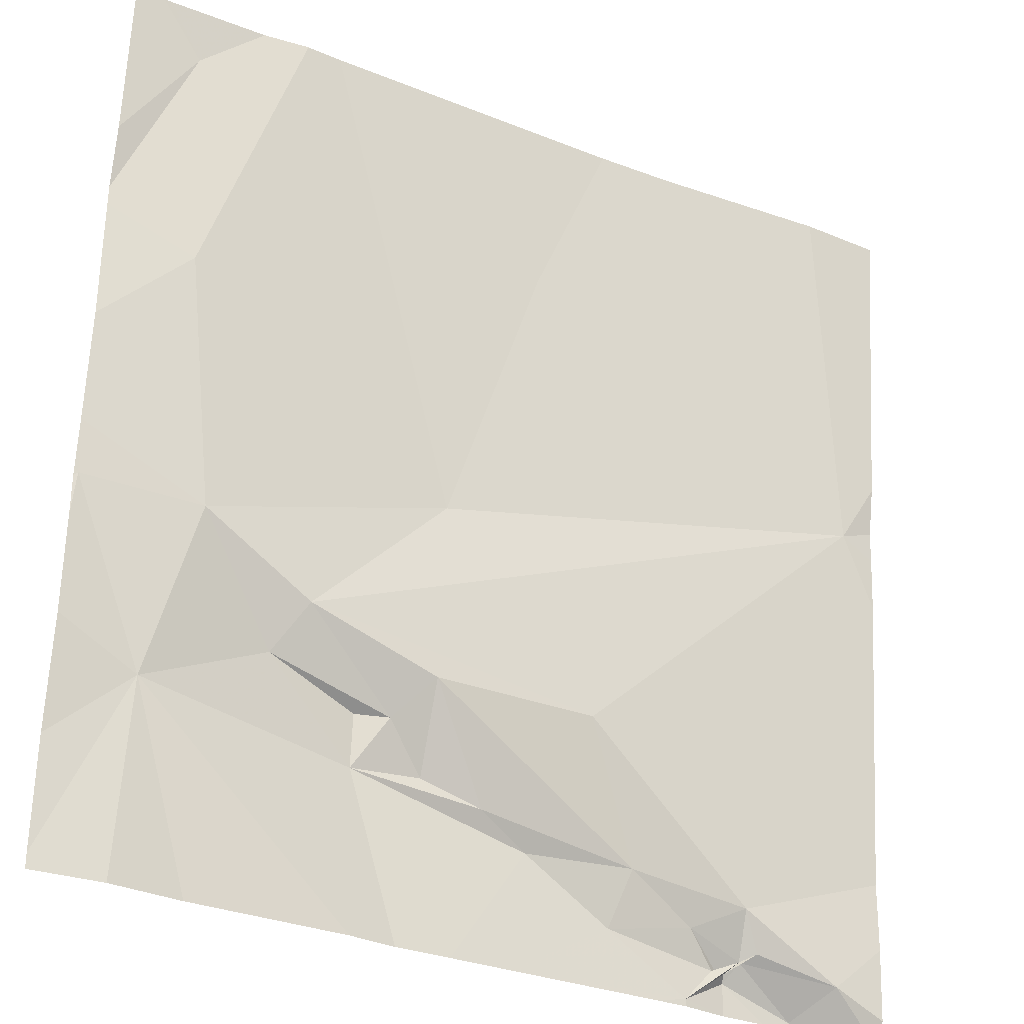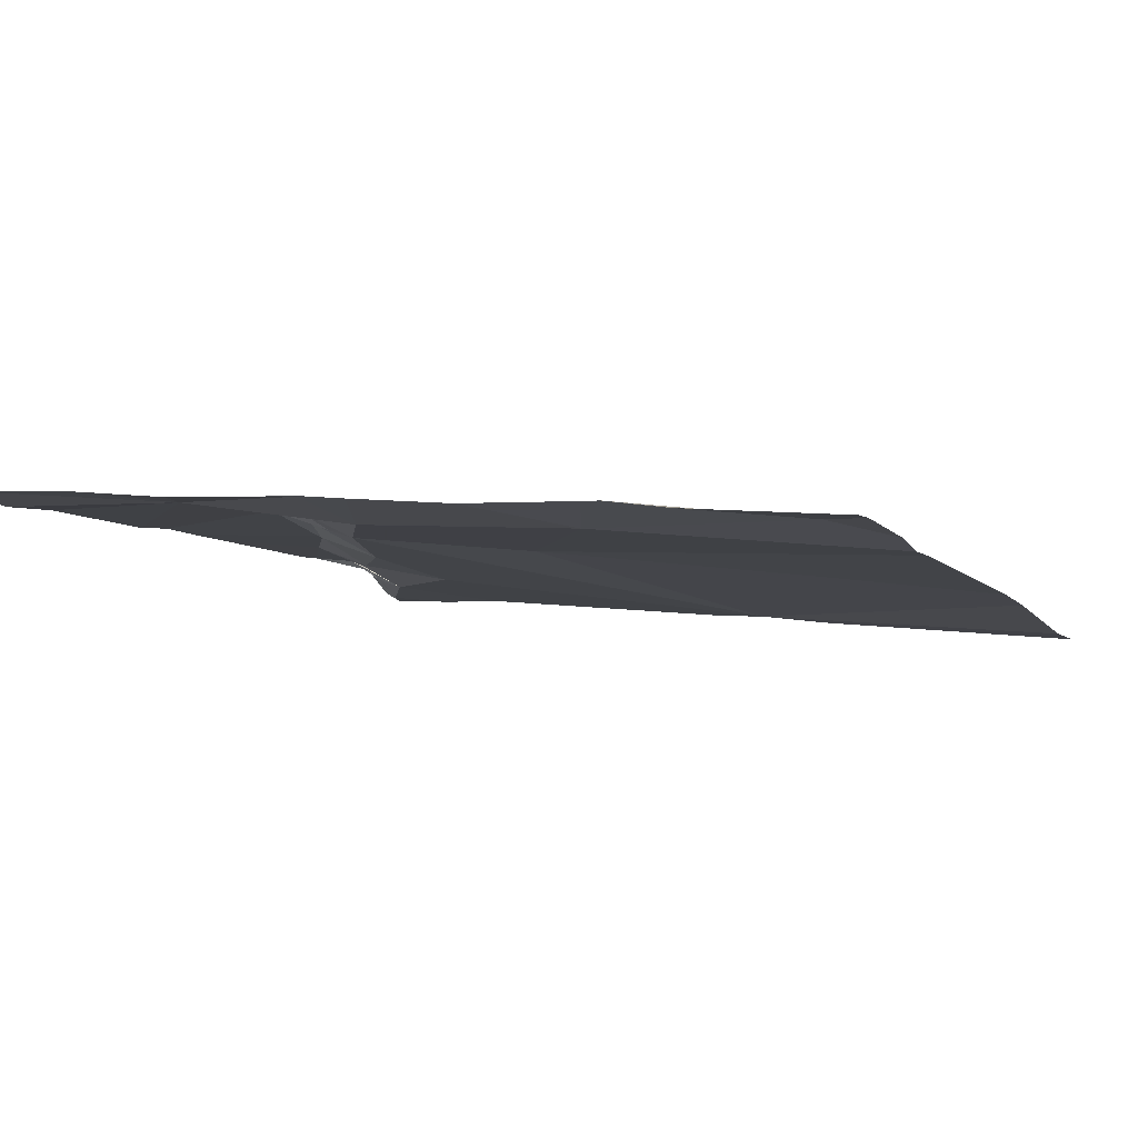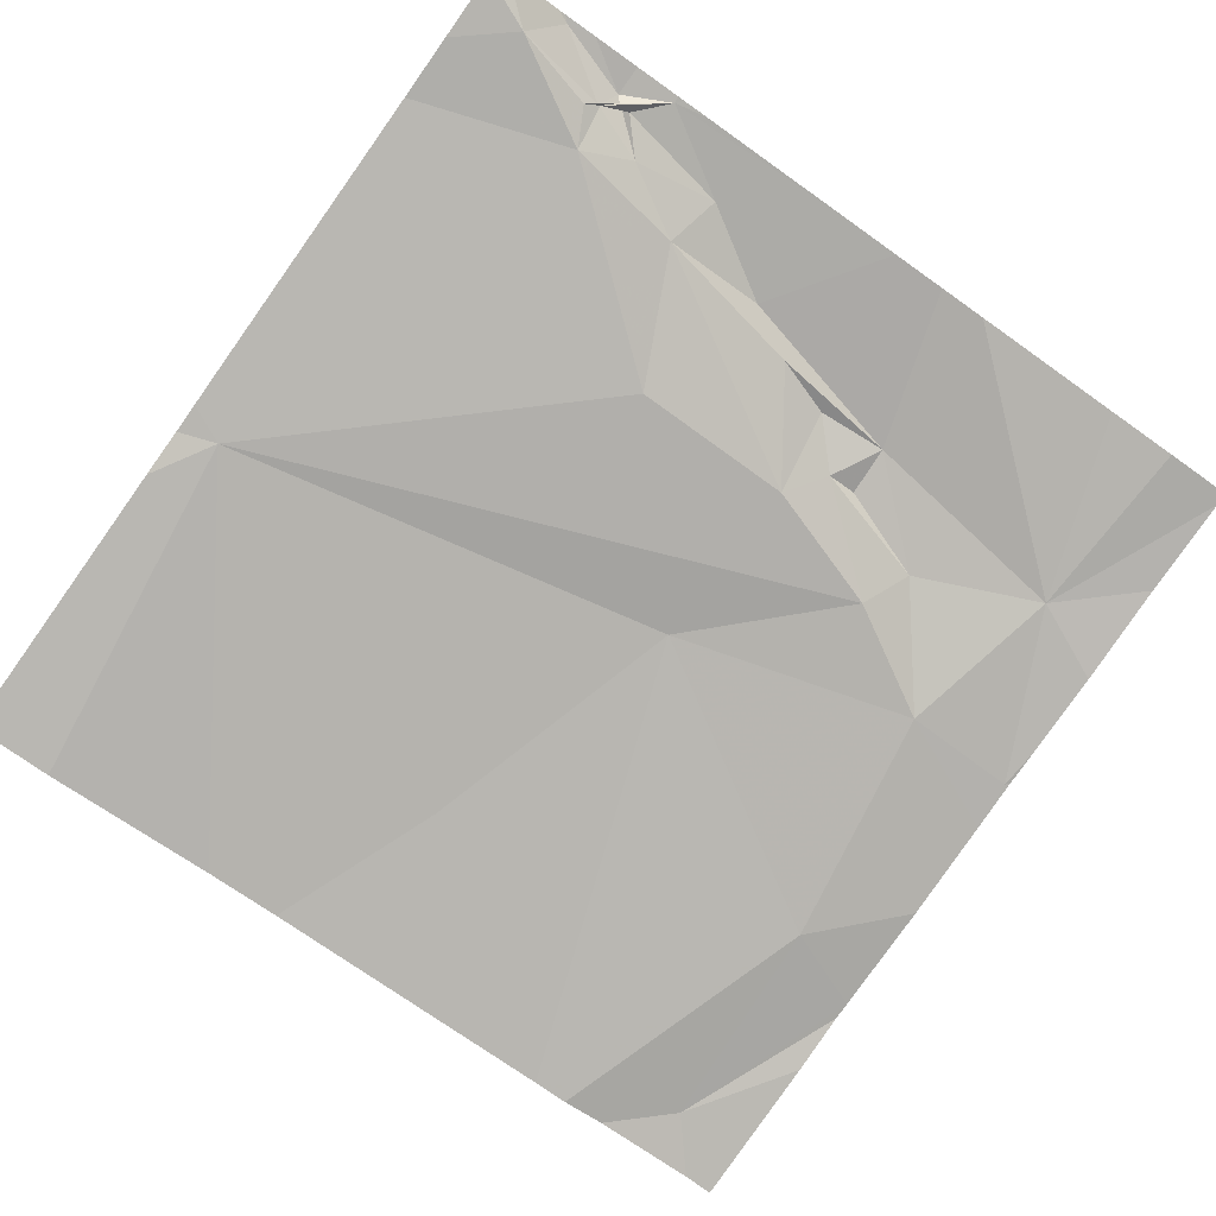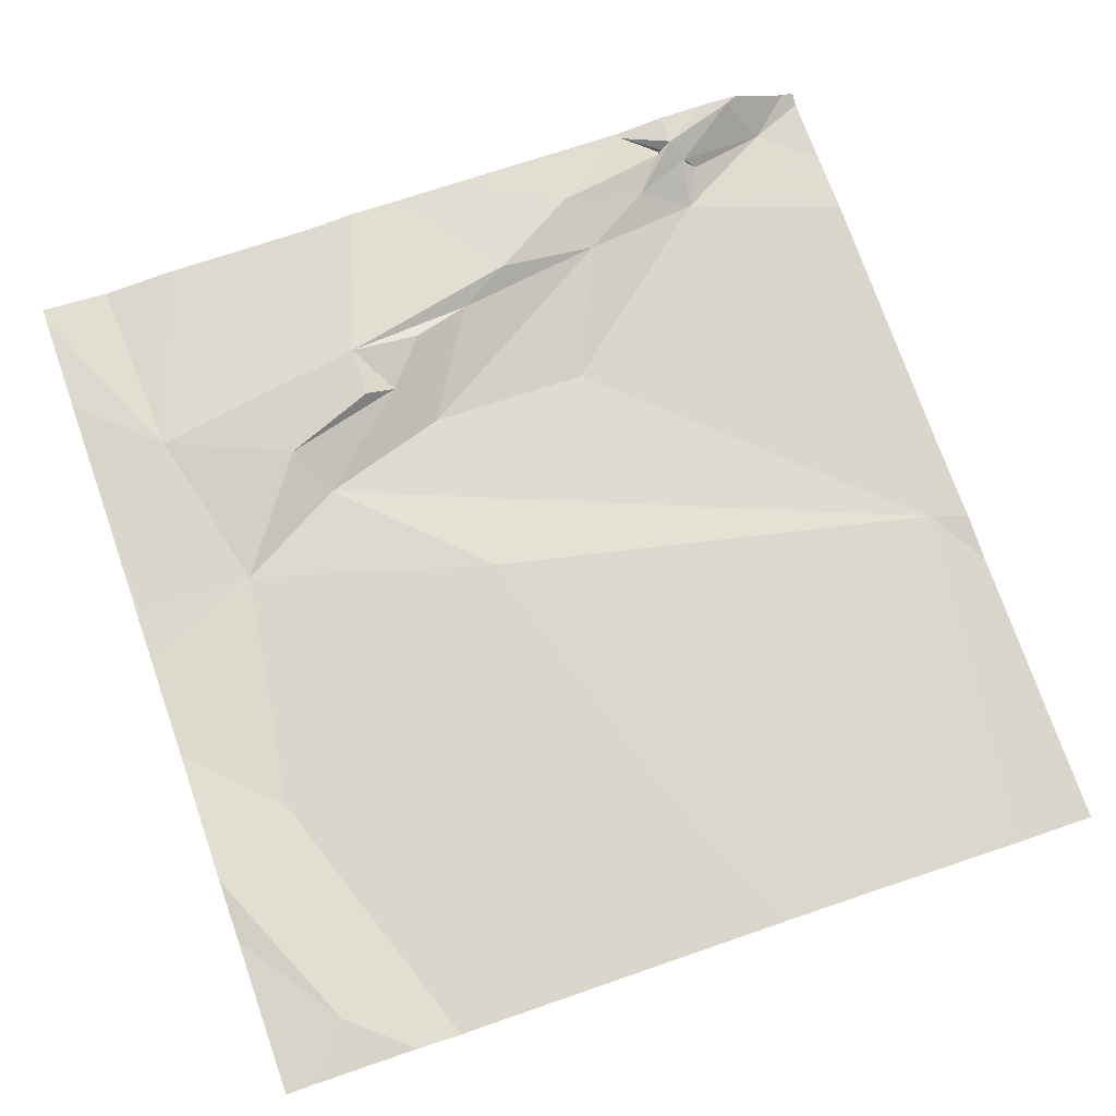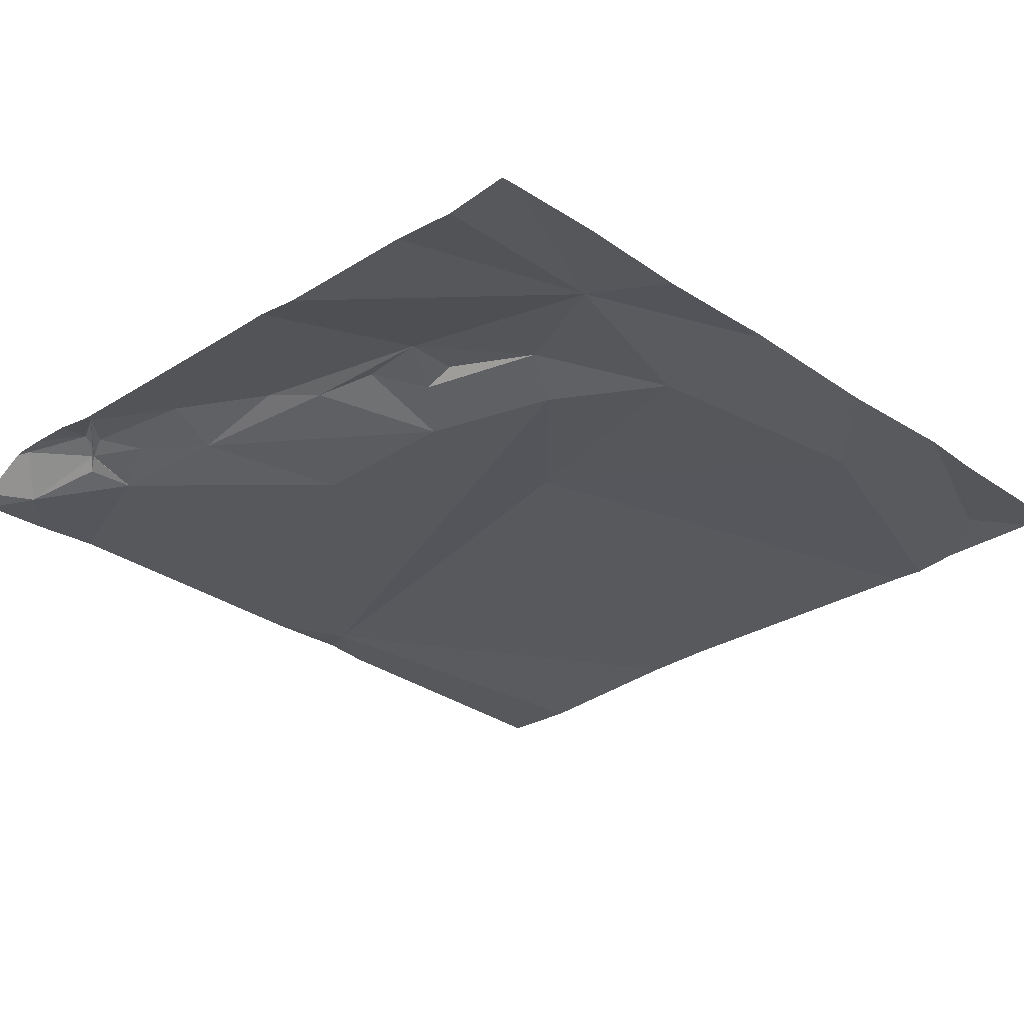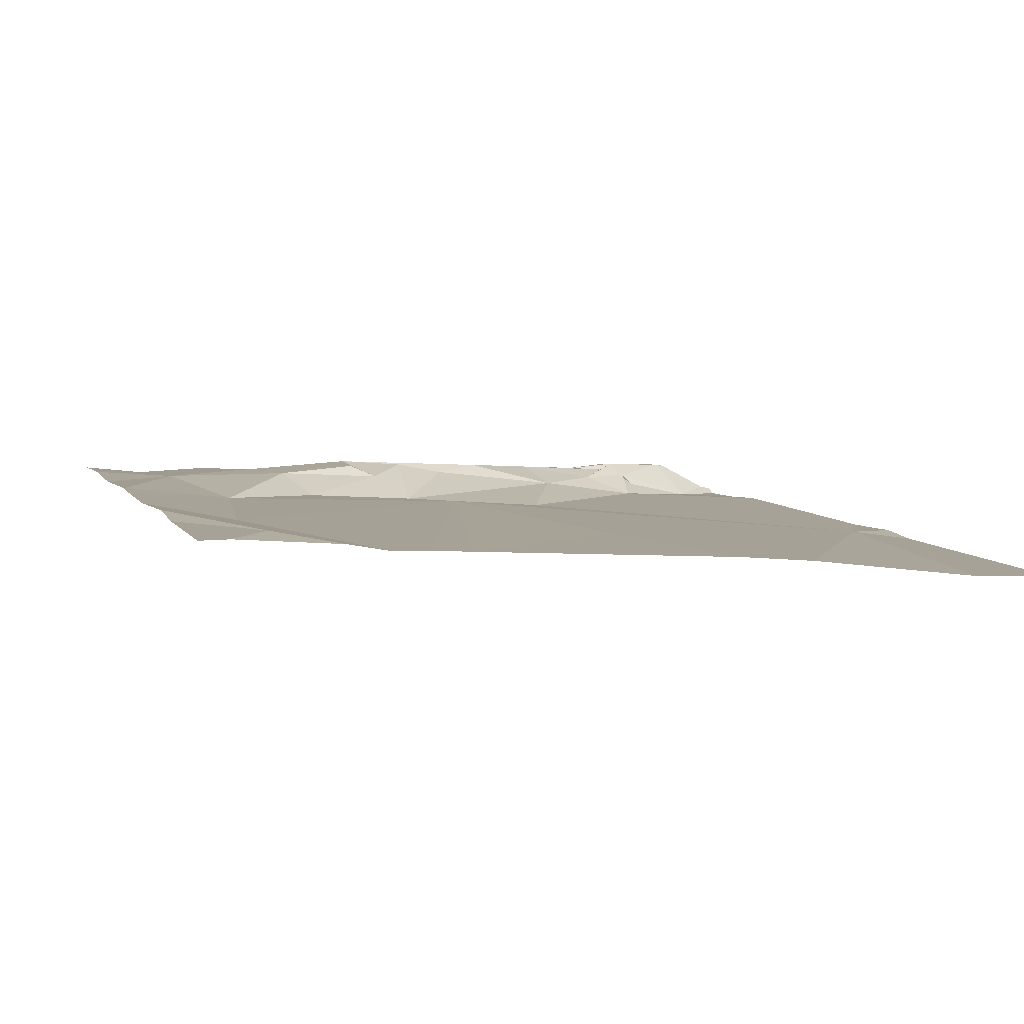
<metadata>
{"format":"obj","ext":"obj","renderer":"f3d","projection":"perspective","resolution":1024,"background":"white","views":[{"elev":-28.8,"azim":146.9,"up":"+Y"},{"elev":-5.5,"azim":113.2,"up":"+Z"},{"elev":-77.8,"azim":-35.3,"up":"+Z"},{"elev":69.7,"azim":160.6,"up":"+Z"},{"elev":-24.2,"azim":45.8,"up":"+Z"},{"elev":1.4,"azim":162.0,"up":"+Z"}]}
</metadata>
<code>
v -90.55 228.8 500.8
v -90.35 228.9 500.8
v -90.97 229.7 500.7
v -90.97 229.7 500.7
v -90.49 228.9 500.8
v -90.65 228.8 500.8
v -90.42 228.9 500.8
v -90.38 228.9 500.8
v -90.34 228.9 500.8
v -90.6 229 500.8
v -90.27 229 500.8
v -90.52 229.5 500.7
v -90.53 228.7 500.8
v -90.4 228.7 500.8
v -90.15 229.1 500.8
v -90.11 229.4 500.8
v -90.42 229.2 500.8
v -90.7 228.7 500.8
v -90.02 229.1 500.8
v -90.41 229 500.8
v -90.24 229 500.8
v -90.1 228.9 500.8
v -90.34 228.7 500.8
v -90.88 229.7 500.7
v -90.17 228.7 500.8
v -90.66 228.8 500.8
v -90.09 228.7 500.8
v -90.93 229.3 500.7
v -90.73 228.7 500.8
v -90.1 229.6 500.8
v -90.46 228.7 500.8
v -90.74 228.7 500.8
v -90.06 229.7 500.7
v -90.02 228.8 500.8
v -90.02 229.2 500.8
v -90.02 229 500.8
v -90.02 229.1 500.8
v -90.68 229.7 500.7
v -90.79 228.8 500.8
v -90.02 228.7 500.8
v -90.88 228.7 500.8
v -90.74 228.8 500.8
v -90.8 228.8 500.8
v -90.8 228.8 500.8
v -90.79 228.8 500.8
v -90.02 229.3 500.8
v -90.77 228.8 500.8
v -90.8 228.8 500.8
v -90.02 229.1 500.8
v -90.91 228.8 500.8
v -90.02 229.4 500.8
v -90.82 228.8 500.8
v -90.97 229.2 500.7
v -90.97 228.9 500.8
v -90.97 229.3 500.7
v -90.97 229.7 500.7
v -90.97 229.3 500.7
v -90.97 229.3 500.7
v -90.97 228.8 500.8
v -90.97 228.7 500.8
v -90.17 229.7 500.7
v -90.21 229.7 500.7
v -90.59 229.7 500.7
v -90.25 229.7 500.7
v -90.97 228.9 500.8
v -90.3 229.7 500.7
v -90.02 229.1 500.8
v -90.05 229.7 500.7
v -90.02 229.4 500.8
v -90.02 229.5 500.8
v -90.02 228.7 500.8
v -90.79 228.7 500.8
v -90.74 228.7 500.8
v -90.02 228.7 500.8
v -90.82 228.7 500.8
v -90.85 228.7 500.8
v -90.89 228.7 500.8
v -90.89 228.7 500.8
v -90.89 228.7 500.8
v -90.94 228.7 500.8
v -90.96 228.7 500.8
v -90.97 228.7 500.8
v -90.02 229.7 500.7
f 73 32 72
f 10 11 28
f 66 17 64
f 21 9 2
f 1 2 5
f 2 1 31
f 13 32 18
f 2 7 5
f 31 6 13
f 2 8 7
f 2 9 8
f 10 20 11
f 49 22 36
f 16 17 15
f 46 15 35
f 35 19 37
f 1 26 6
f 17 11 15
f 72 39 75
f 11 20 8
f 64 16 62
f 21 15 11
f 21 22 15
f 7 20 5
f 22 2 14
f 71 40 74
f 5 20 26
f 21 2 22
f 26 1 5
f 20 7 8
f 19 15 22
f 21 11 8
f 29 32 73
f 62 30 61
f 28 11 17
f 8 9 21
f 20 10 26
f 27 22 25
f 30 16 51
f 10 28 53
f 56 28 24
f 23 22 14
f 28 17 12
f 28 12 63
f 32 39 72
f 68 30 70
f 67 19 49
f 39 32 45
f 39 42 43
f 42 44 43
f 44 42 26
f 32 6 47
f 39 45 47
f 44 10 54
f 48 47 43
f 6 42 47
f 48 32 47
f 37 19 67
f 59 44 65
f 44 50 52
f 50 41 43
f 33 30 68
f 48 45 32
f 4 56 3
f 48 43 44
f 44 52 48
f 43 47 45
f 39 47 42
f 43 45 52
f 43 52 50
f 26 42 6
f 26 10 44
f 48 52 45
f 39 43 41
f 35 15 19
f 53 28 55
f 54 10 53
f 25 22 23
f 36 22 34
f 55 28 58
f 18 32 29
f 57 28 56
f 3 56 24
f 58 28 57
f 49 19 22
f 40 22 27
f 59 50 44
f 60 50 59
f 13 6 32
f 76 41 77
f 34 22 40
f 38 28 63
f 46 16 15
f 79 50 80
f 65 44 54
f 24 28 38
f 14 2 31
f 81 60 82
f 51 16 46
f 68 70 83
f 31 1 6
f 69 30 51
f 70 30 69
f 61 30 33
f 74 40 27
f 75 39 76
f 62 16 30
f 76 39 41
f 77 41 78
f 78 41 79
f 63 12 66
f 79 41 50
f 64 17 16
f 80 50 81
f 81 50 60
f 66 12 17

</code>
